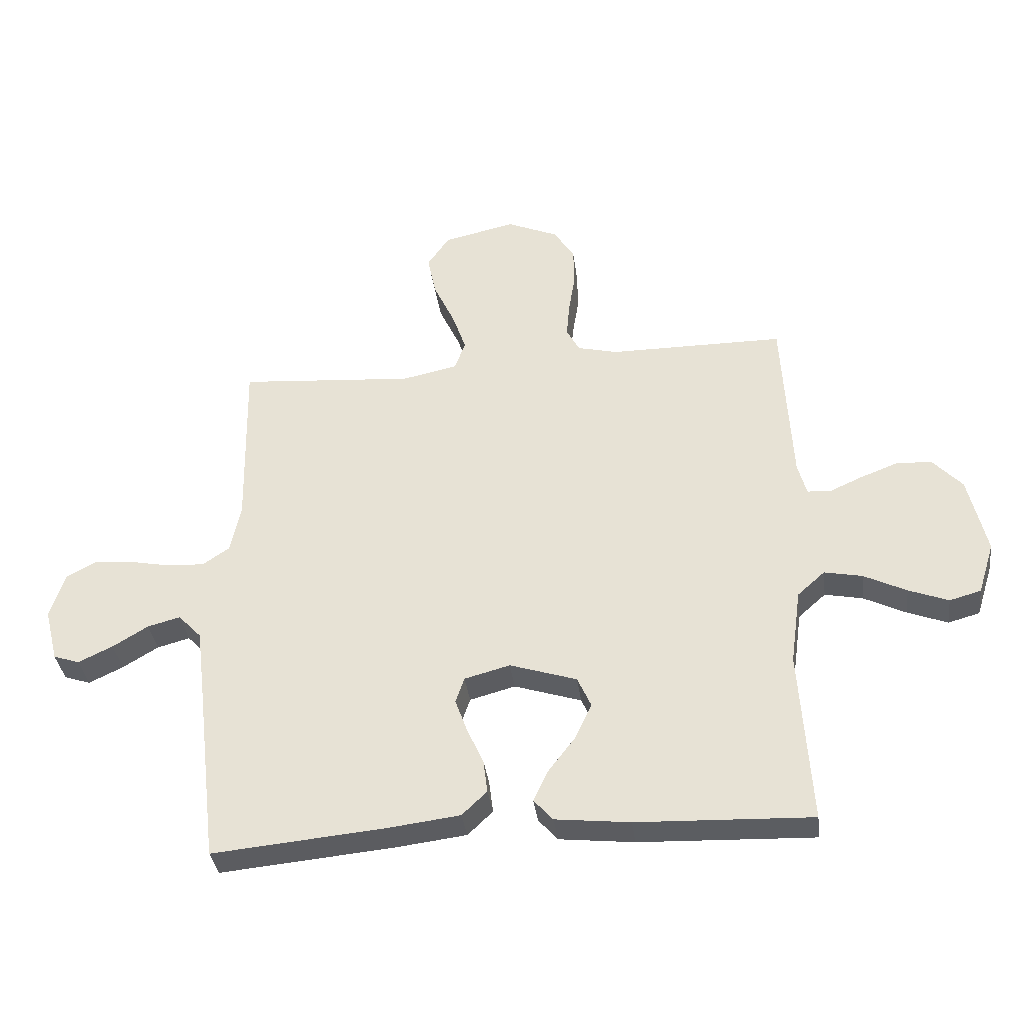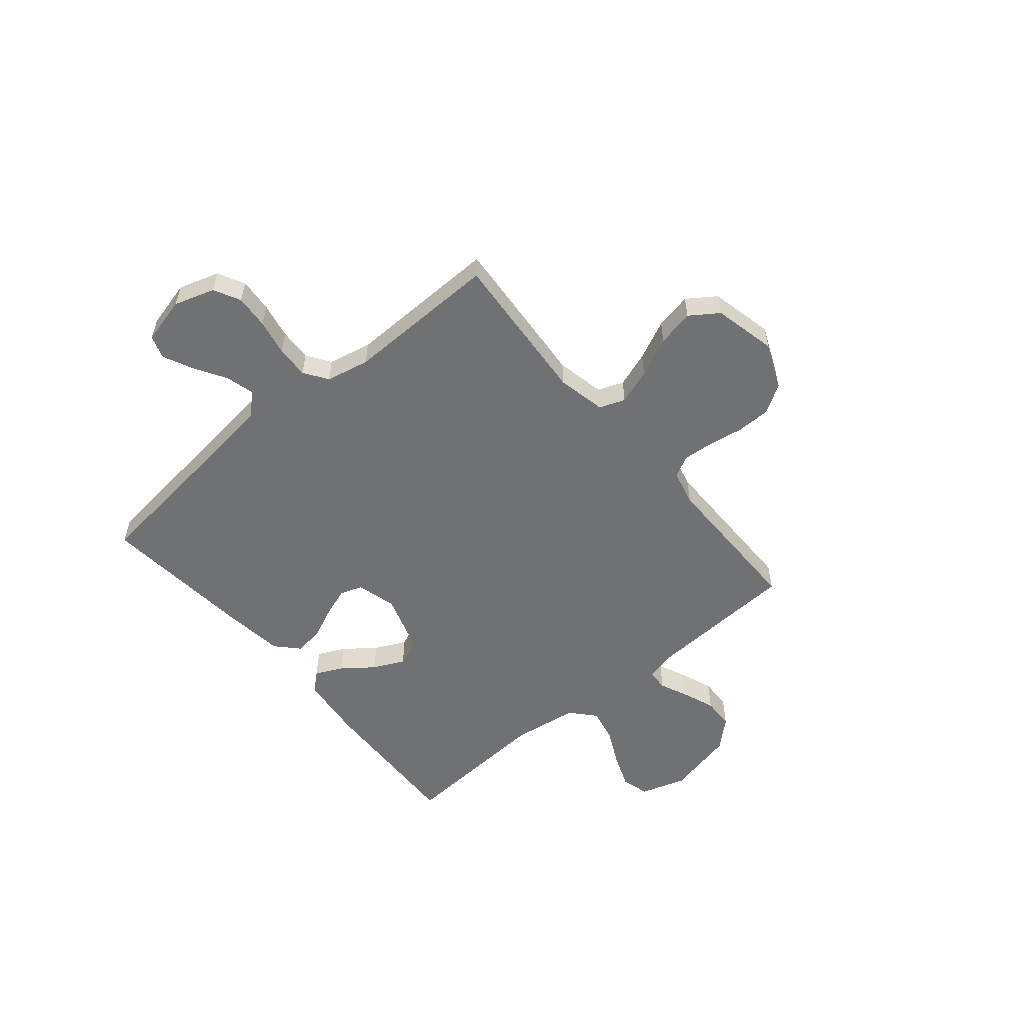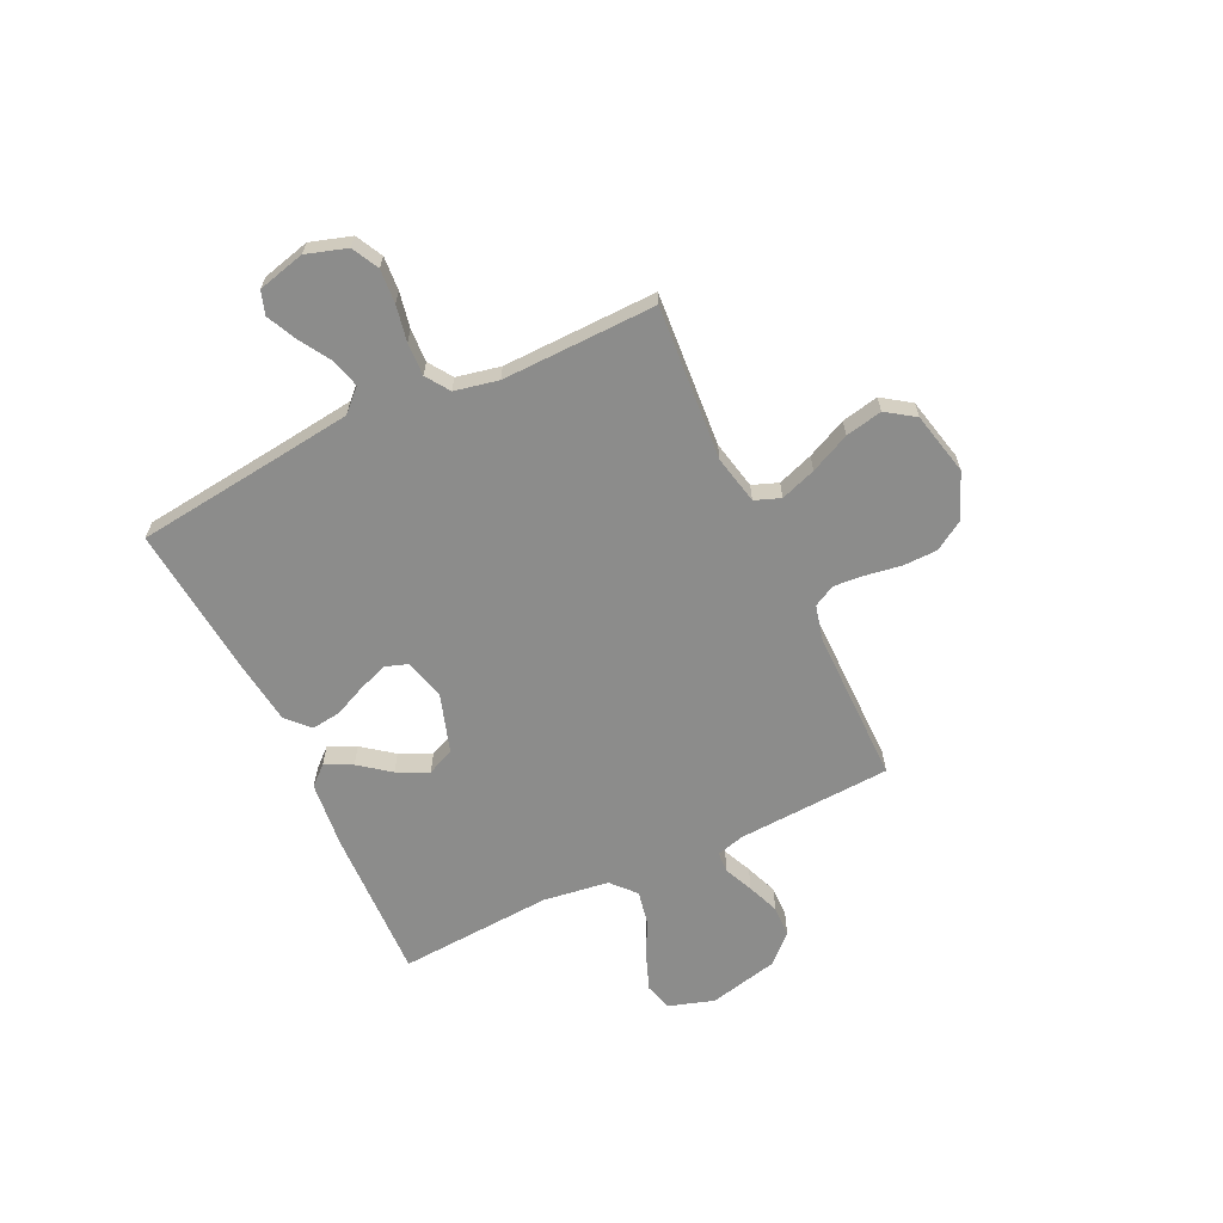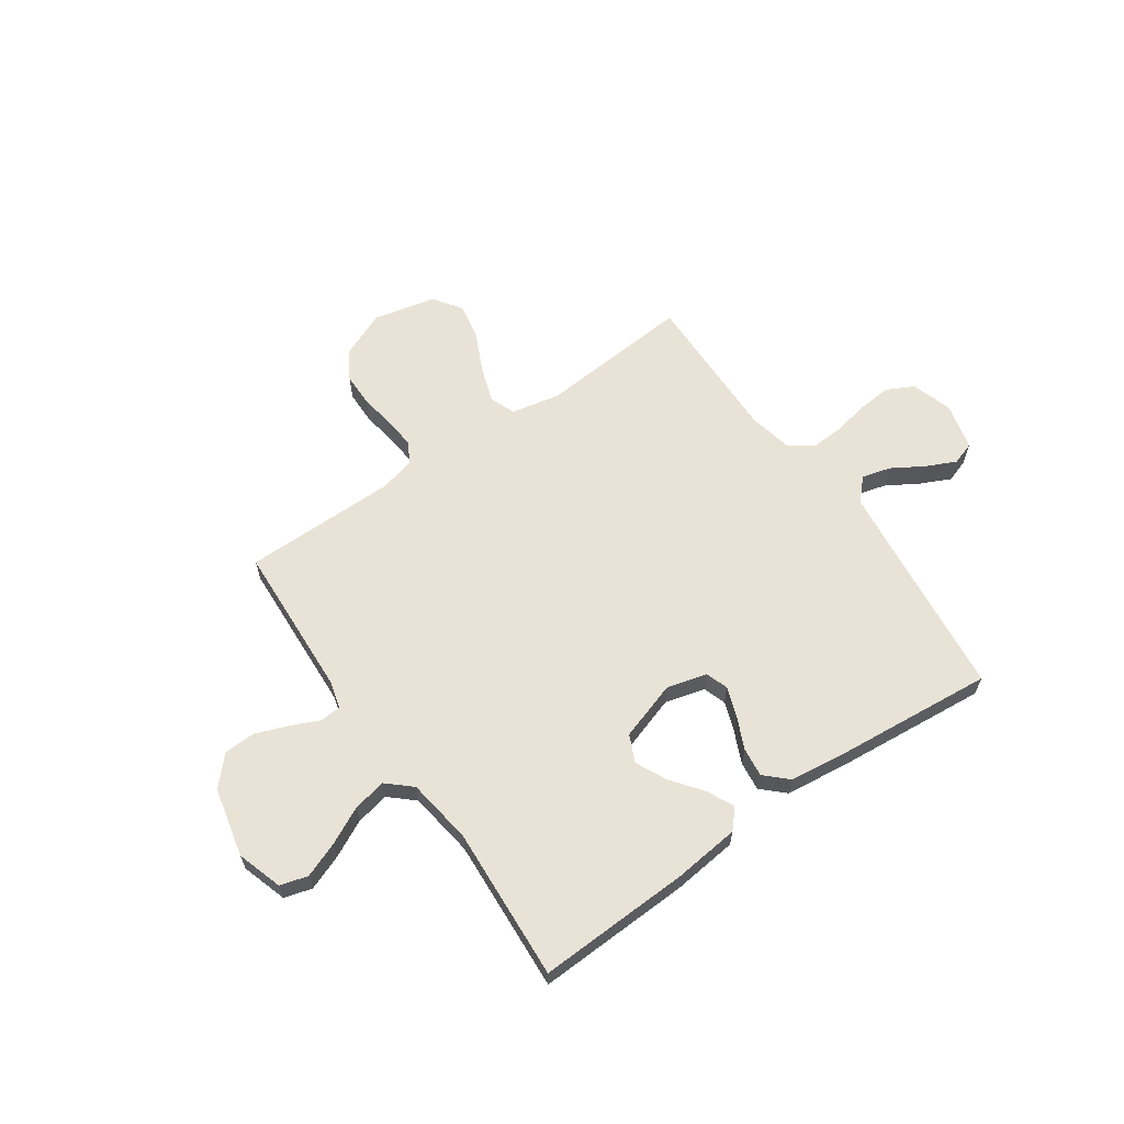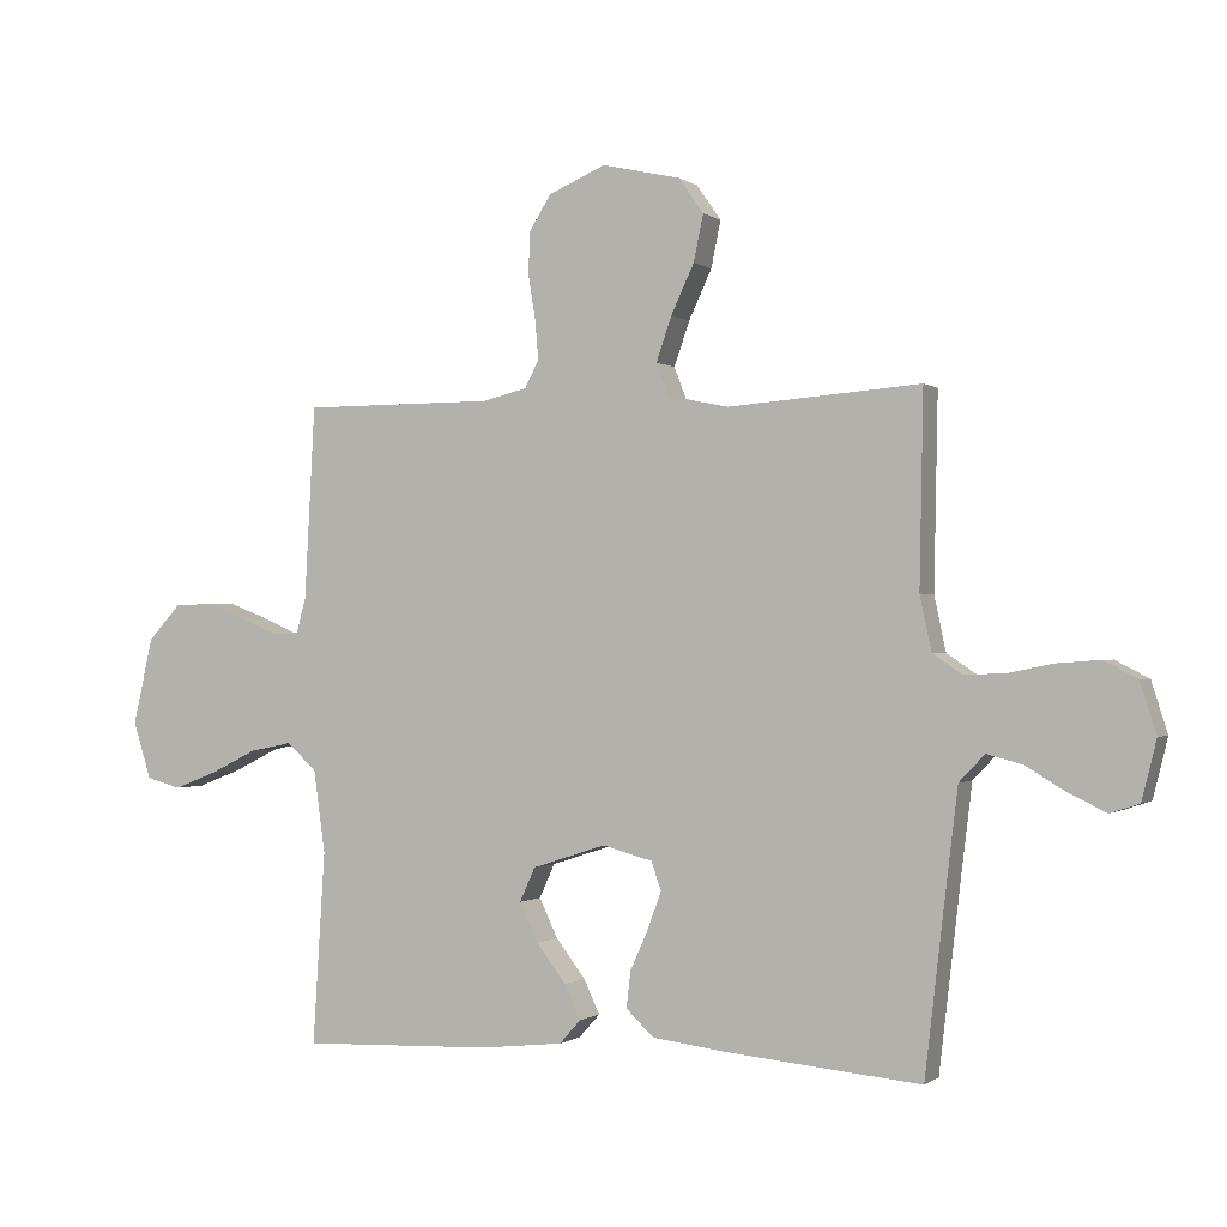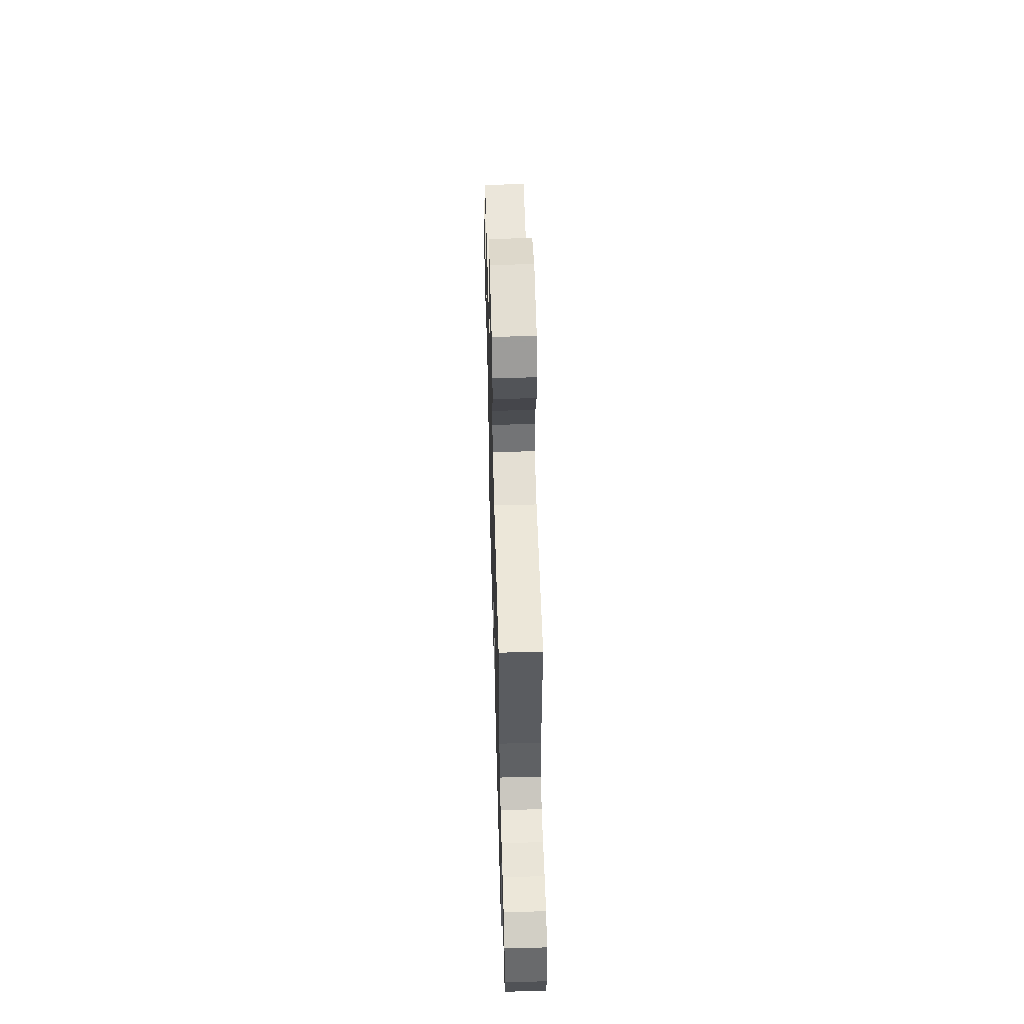
<metadata>
{"format":"obj","ext":"obj","renderer":"f3d","projection":"perspective","resolution":1024,"background":"white","views":[{"elev":-35.7,"azim":7.3,"up":"+Z"},{"elev":-55.1,"azim":-50.1,"up":"+Y"},{"elev":-64.1,"azim":-64.5,"up":"+Y"},{"elev":62.5,"azim":145.1,"up":"+Y"},{"elev":-0.6,"azim":-156.1,"up":"+Z"},{"elev":54.8,"azim":-91.6,"up":"+Z"}]}
</metadata>
<code>
v -0.5 0.07 -0.5
v -0.535 0.07 -0.2
v -0.551 0.07 -0.069
v -0.591 0.07 -0.027
v -0.647 0.07 -0.042
v -0.708 0.07 -0.079
v -0.767 0.07 -0.107
v -0.812 0.07 -0.092
v -0.835 0.07 0
v -0.81 0.07 0.079
v -0.758 0.07 0.106
v -0.692 0.07 0.101
v -0.622 0.07 0.087
v -0.558 0.07 0.084
v -0.512 0.07 0.115
v -0.494 0.07 0.2
v -0.5 0.07 0.5
v -0.2 0.07 0.477
v -0.105 0.07 0.497
v -0.086 0.07 0.547
v -0.11 0.07 0.616
v -0.146 0.07 0.693
v -0.161 0.07 0.765
v -0.123 0.07 0.82
v 0 0.07 0.848
v 0.089 0.07 0.81
v 0.124 0.07 0.754
v 0.125 0.07 0.687
v 0.114 0.07 0.619
v 0.109 0.07 0.559
v 0.131 0.07 0.517
v 0.2 0.07 0.5
v 0.5 0.07 0.5
v 0.516 0.07 0.2
v 0.531 0.07 0.145
v 0.572 0.07 0.143
v 0.628 0.07 0.168
v 0.691 0.07 0.192
v 0.752 0.07 0.19
v 0.803 0.07 0.135
v 0.834 0.07 0
v 0.806 0.07 -0.089
v 0.752 0.07 -0.104
v 0.684 0.07 -0.078
v 0.611 0.07 -0.042
v 0.546 0.07 -0.029
v 0.499 0.07 -0.071
v 0.481 0.07 -0.2
v 0.5 0.07 -0.5
v 0.2 0.07 -0.489
v 0.072 0.07 -0.475
v 0.039 0.07 -0.438
v 0.064 0.07 -0.385
v 0.11 0.07 -0.325
v 0.139 0.07 -0.264
v 0.115 0.07 -0.211
v 0 0.07 -0.174
v -0.078 0.07 -0.195
v -0.093 0.07 -0.239
v -0.072 0.07 -0.297
v -0.044 0.07 -0.359
v -0.037 0.07 -0.416
v -0.08 0.07 -0.457
v -0.2 0.07 -0.472
v -0.5 0 -0.5
v -0.535 0 -0.2
v -0.551 0 -0.069
v -0.591 0 -0.027
v -0.647 0 -0.042
v -0.708 0 -0.079
v -0.767 0 -0.107
v -0.812 0 -0.092
v -0.835 0 0
v -0.81 0 0.079
v -0.758 0 0.106
v -0.692 0 0.101
v -0.622 0 0.087
v -0.558 0 0.084
v -0.512 0 0.115
v -0.494 0 0.2
v -0.5 0 0.5
v -0.2 0 0.477
v -0.105 0 0.497
v -0.086 0 0.547
v -0.11 0 0.616
v -0.146 0 0.693
v -0.161 0 0.765
v -0.123 0 0.82
v 0 0 0.848
v 0.089 0 0.81
v 0.124 0 0.754
v 0.125 0 0.687
v 0.114 0 0.619
v 0.109 0 0.559
v 0.131 0 0.517
v 0.2 0 0.5
v 0.5 0 0.5
v 0.516 0 0.2
v 0.531 0 0.145
v 0.572 0 0.143
v 0.628 0 0.168
v 0.691 0 0.192
v 0.752 0 0.19
v 0.803 0 0.135
v 0.834 0 0
v 0.806 0 -0.089
v 0.752 0 -0.104
v 0.684 0 -0.078
v 0.611 0 -0.042
v 0.546 0 -0.029
v 0.499 0 -0.071
v 0.481 0 -0.2
v 0.5 0 -0.5
v 0.2 0 -0.489
v 0.072 0 -0.475
v 0.039 0 -0.438
v 0.064 0 -0.385
v 0.11 0 -0.325
v 0.139 0 -0.264
v 0.115 0 -0.211
v 0 0 -0.174
v -0.078 0 -0.195
v -0.093 0 -0.239
v -0.072 0 -0.297
v -0.044 0 -0.359
v -0.037 0 -0.416
v -0.08 0 -0.457
v -0.2 0 -0.472
f 64 1 2
f 63 64 2
f 62 63 2
f 61 62 2
f 60 61 2
f 59 60 2 3
f 58 59 3 4
f 57 58 4
f 52 53 54
f 51 52 54
f 50 51 54
f 49 50 54
f 48 49 54
f 47 48 54 55
f 46 47 55 56
f 43 44 45
f 42 43 45
f 41 42 45
f 40 41 45
f 39 40 45
f 38 39 45
f 37 38 45
f 36 37 45
f 35 36 45 46
f 46 56 57
f 35 46 57
f 34 35 57
f 27 28 29
f 26 27 29
f 25 26 29
f 24 25 29
f 23 24 29
f 22 23 29
f 21 22 29
f 20 21 29 30
f 19 20 30 31
f 16 17 18
f 19 31 32
f 18 19 32
f 16 18 32
f 15 16 32
f 11 12 13
f 10 11 13
f 9 10 13
f 8 9 13
f 7 8 13
f 6 7 13
f 5 6 13
f 4 5 13 14
f 33 34 57
f 32 33 57
f 15 32 57
f 14 15 57
f 4 14 57
f 66 65 128
f 66 128 127
f 66 127 126
f 66 126 125
f 66 125 124
f 67 66 124 123
f 68 67 123 122
f 68 122 121
f 118 117 116
f 118 116 115
f 118 115 114
f 118 114 113
f 118 113 112
f 119 118 112 111
f 120 119 111 110
f 109 108 107
f 109 107 106
f 109 106 105
f 109 105 104
f 109 104 103
f 109 103 102
f 109 102 101
f 109 101 100
f 110 109 100 99
f 121 120 110
f 121 110 99
f 121 99 98
f 93 92 91
f 93 91 90
f 93 90 89
f 93 89 88
f 93 88 87
f 93 87 86
f 93 86 85
f 94 93 85 84
f 95 94 84 83
f 82 81 80
f 96 95 83
f 96 83 82
f 96 82 80
f 96 80 79
f 77 76 75
f 77 75 74
f 77 74 73
f 77 73 72
f 77 72 71
f 77 71 70
f 77 70 69
f 78 77 69 68
f 121 98 97
f 121 97 96
f 121 96 79
f 121 79 78
f 121 78 68
f 1 65 66 2
f 2 66 67 3
f 3 67 68 4
f 4 68 69 5
f 5 69 70 6
f 6 70 71 7
f 7 71 72 8
f 8 72 73 9
f 9 73 74 10
f 10 74 75 11
f 11 75 76 12
f 12 76 77 13
f 13 77 78 14
f 14 78 79 15
f 15 79 80 16
f 16 80 81 17
f 17 81 82 18
f 18 82 83 19
f 19 83 84 20
f 20 84 85 21
f 21 85 86 22
f 22 86 87 23
f 23 87 88 24
f 24 88 89 25
f 25 89 90 26
f 26 90 91 27
f 27 91 92 28
f 28 92 93 29
f 29 93 94 30
f 30 94 95 31
f 31 95 96 32
f 32 96 97 33
f 33 97 98 34
f 34 98 99 35
f 35 99 100 36
f 36 100 101 37
f 37 101 102 38
f 38 102 103 39
f 39 103 104 40
f 40 104 105 41
f 41 105 106 42
f 42 106 107 43
f 43 107 108 44
f 44 108 109 45
f 45 109 110 46
f 46 110 111 47
f 47 111 112 48
f 48 112 113 49
f 49 113 114 50
f 50 114 115 51
f 51 115 116 52
f 52 116 117 53
f 53 117 118 54
f 54 118 119 55
f 55 119 120 56
f 56 120 121 57
f 57 121 122 58
f 58 122 123 59
f 59 123 124 60
f 60 124 125 61
f 61 125 126 62
f 62 126 127 63
f 63 127 128 64
f 64 128 65 1

</code>
